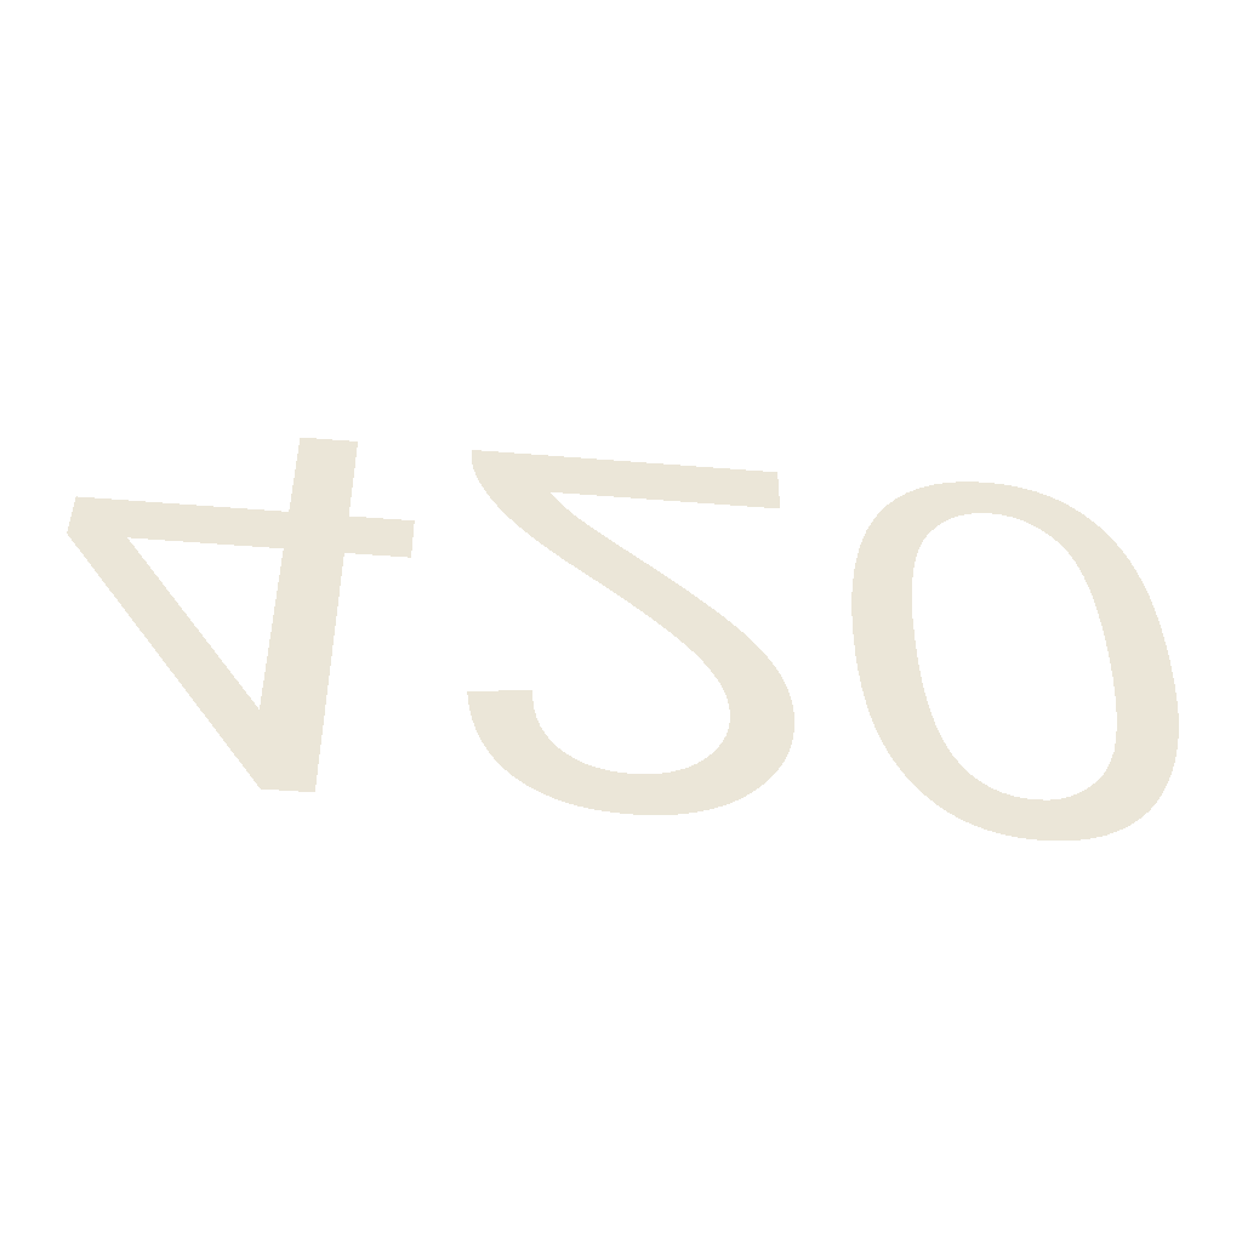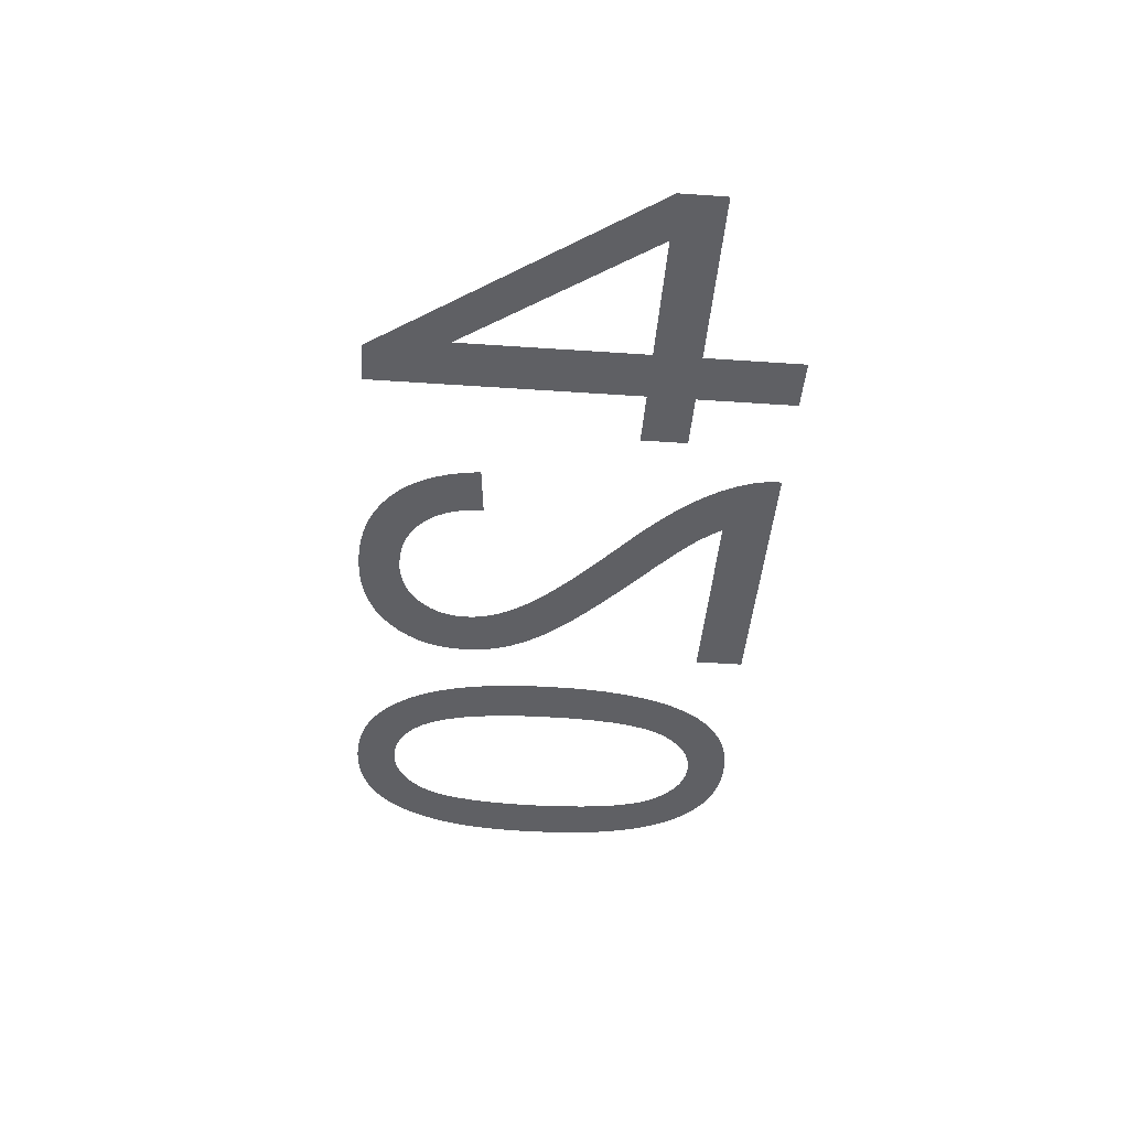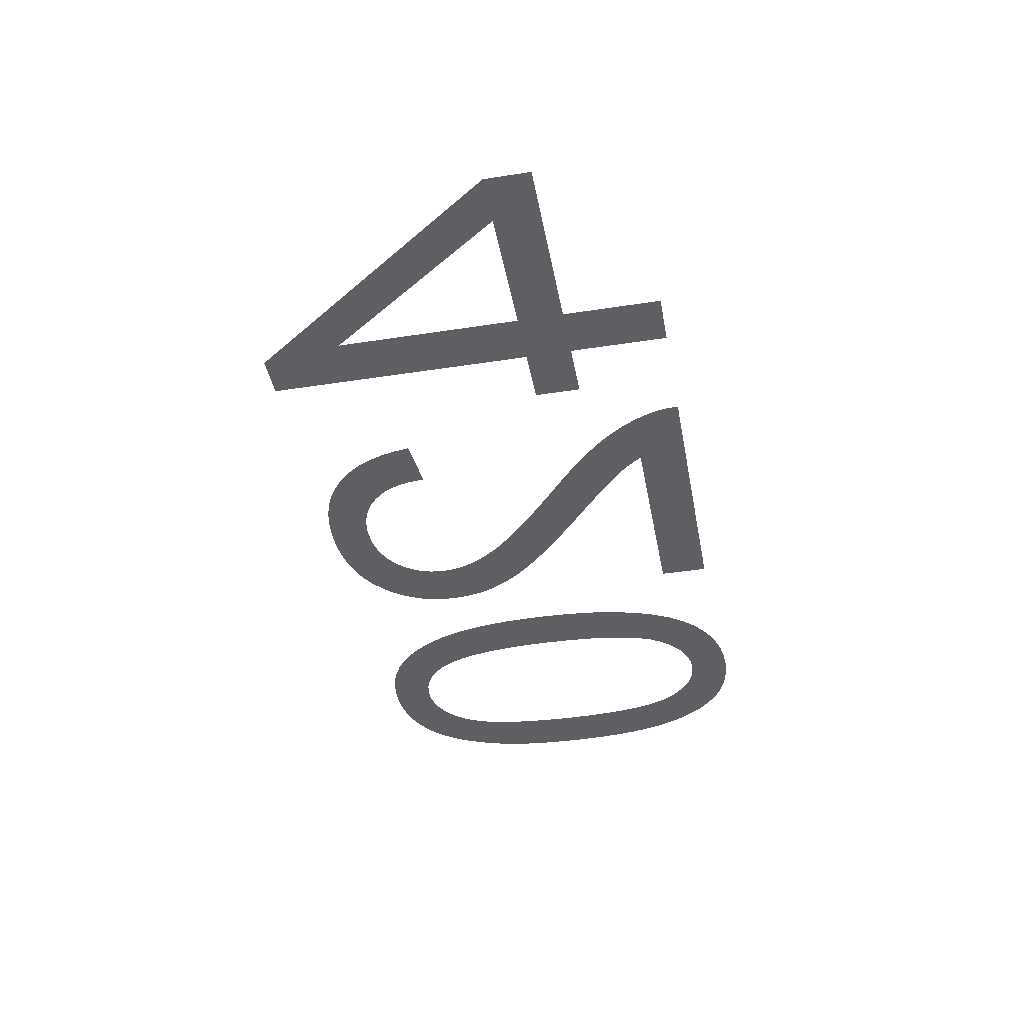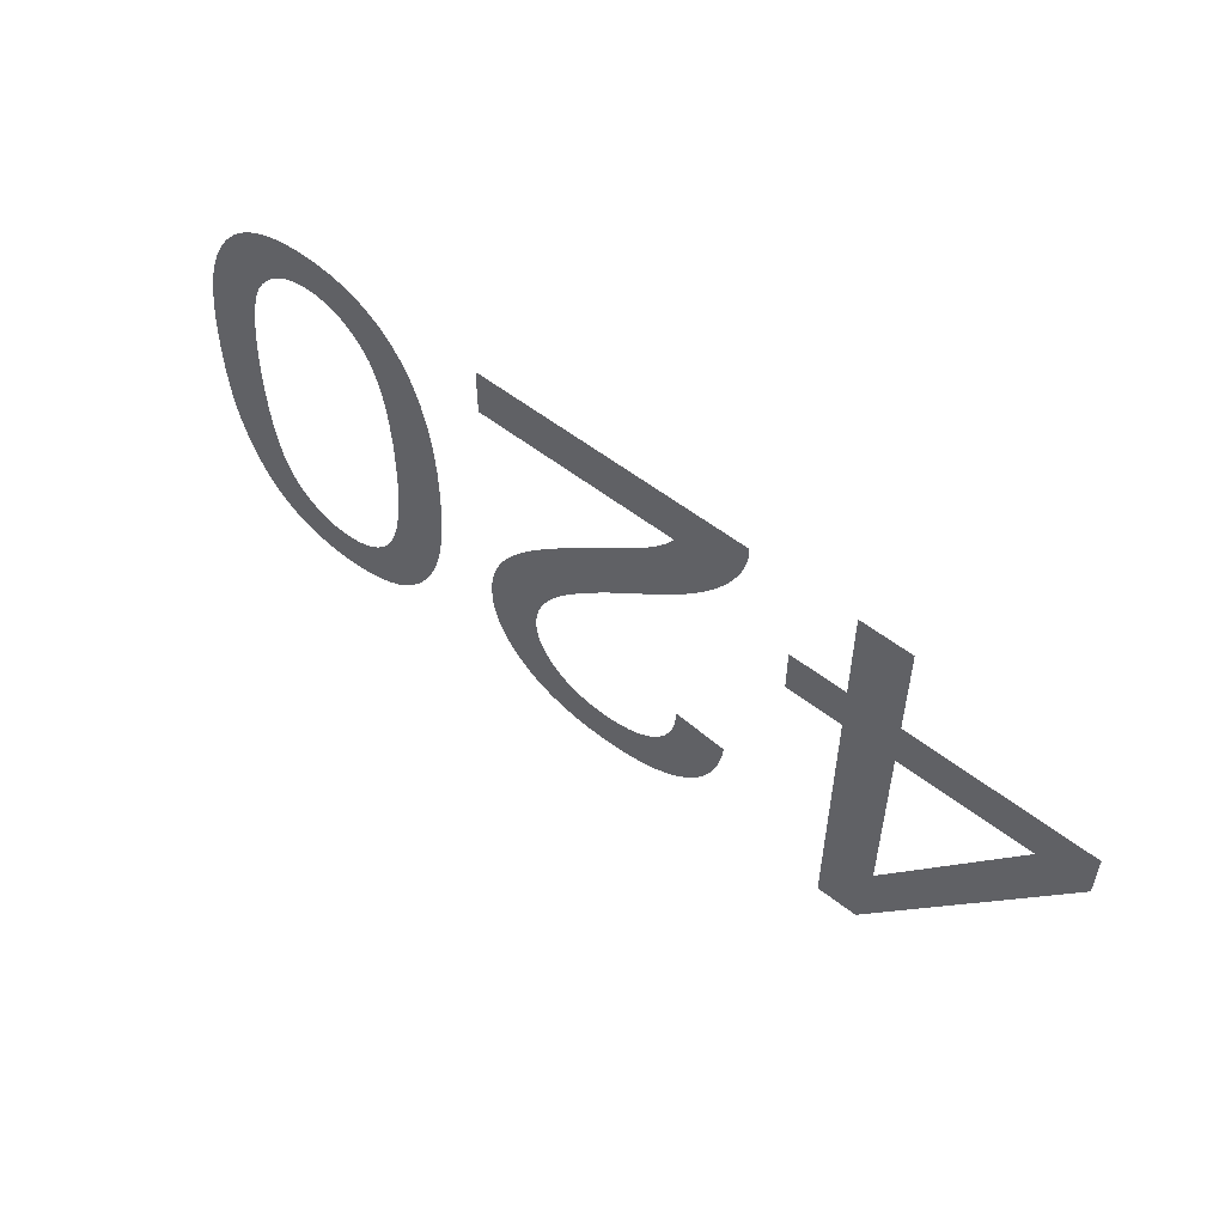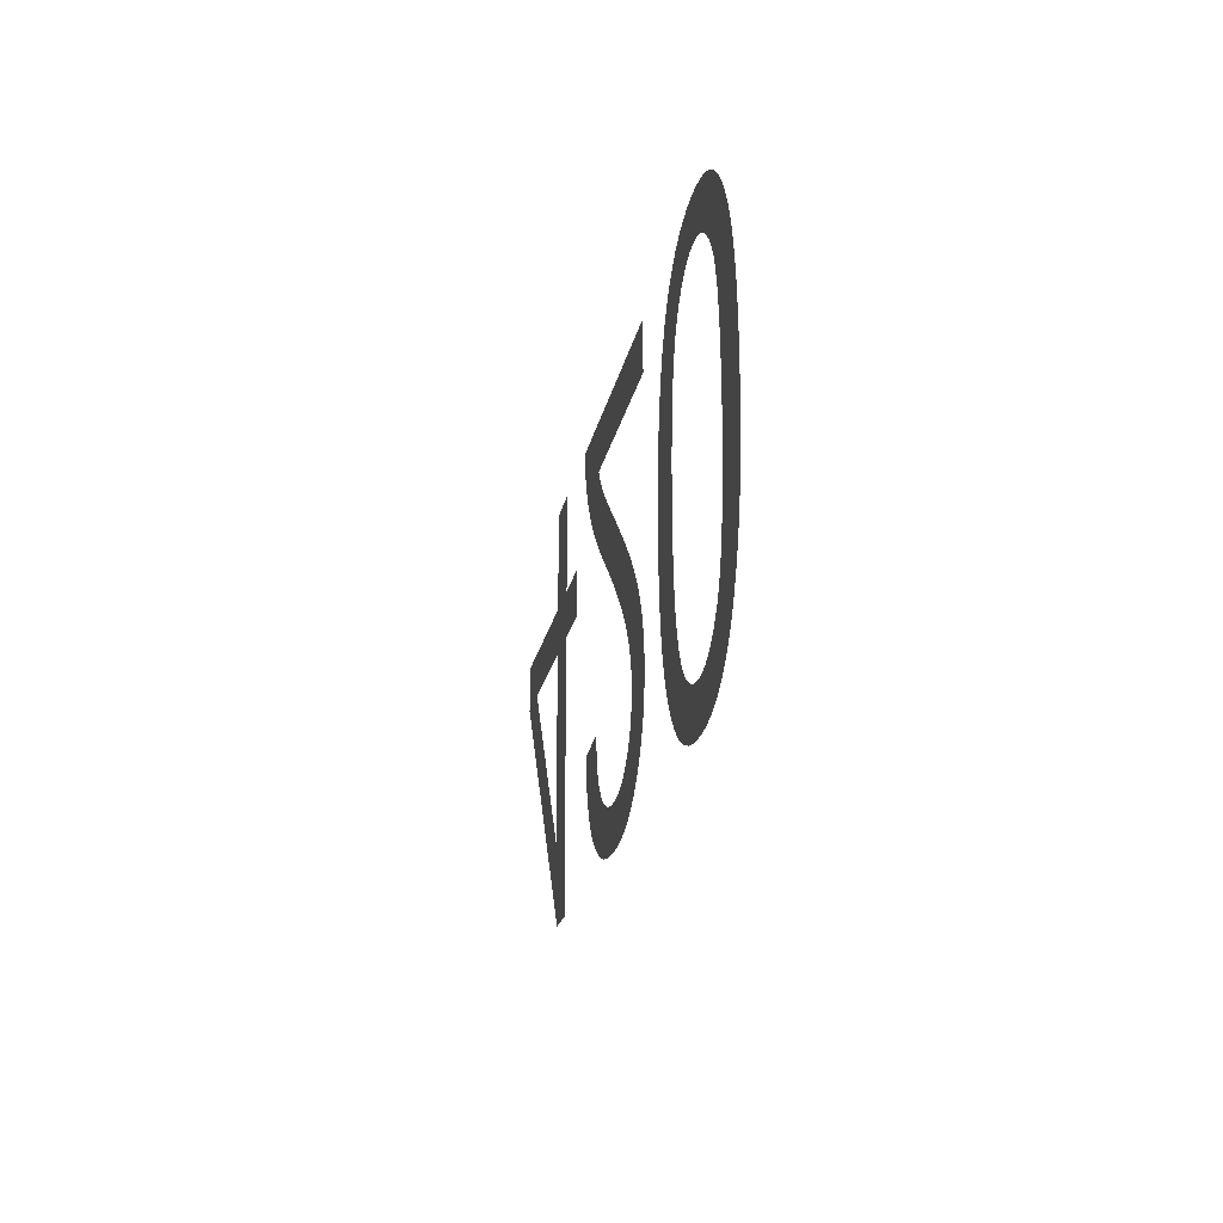
<metadata>
{"format":"obj","ext":"obj","renderer":"f3d","projection":"perspective","resolution":1024,"background":"white","views":[{"elev":-45.6,"azim":-5.5,"up":"+Z"},{"elev":-43.9,"azim":-94.6,"up":"+Y"},{"elev":-41.6,"azim":-79.4,"up":"+Y"},{"elev":55.0,"azim":-140.4,"up":"+Z"},{"elev":-20.3,"azim":79.5,"up":"+Z"}]}
</metadata>
<code>
v -0.01813 0 0
v -0.01813 0 -0.00765
v -0.01378 0 -0.00765
v -0.01378 0 -0.01125
v -0.01813 0 -0.01125
v -0.01813 0 -0.03205
v -0.02133 0 -0.03205
v -0.03603 0 -0.01125
v -0.03603 0 -0.00765
v -0.02208 0 -0.00765
v -0.02208 0 0
v -0.03215 0 -0.01125
v -0.02208 0 -0.02568
v -0.02208 0 -0.01125
v -0.004833 0 -0.0038
v -0.004637 0 -0.004106
v -0.004428 0 -0.004412
v -0.004204 0 -0.004717
v -0.003965 0 -0.005021
v -0.003713 0 -0.005325
v -0.003446 0 -0.005629
v -0.003164 0 -0.005932
v -0.002824 0 -0.006274
v -0.00238 0 -0.006695
v -0.001832 0 -0.007193
v -0.00118 0 -0.007769
v -0.0004247 0 -0.008424
v 0.0004346 0 -0.009156
v 0.001398 0 -0.009967
v 0.00256 0 -0.01096
v 0.003625 0 -0.01189
v 0.004591 0 -0.01276
v 0.005458 0 -0.01357
v 0.006227 0 -0.01431
v 0.006897 0 -0.01499
v 0.007469 0 -0.01561
v 0.00797 0 -0.01619
v 0.008429 0 -0.01677
v 0.008845 0 -0.01733
v 0.009219 0 -0.01789
v 0.009551 0 -0.01844
v 0.00984 0 -0.01899
v 0.01009 0 -0.01952
v 0.0103 0 -0.02005
v 0.01047 0 -0.02059
v 0.01062 0 -0.02113
v 0.01073 0 -0.02167
v 0.01081 0 -0.02221
v 0.01086 0 -0.02275
v 0.01087 0 -0.0233
v 0.01082 0 -0.02436
v 0.01065 0 -0.02536
v 0.01038 0 -0.02632
v 0.009995 0 -0.02723
v 0.009499 0 -0.02808
v 0.008894 0 -0.02889
v 0.008179 0 -0.02964
v 0.007369 0 -0.03032
v 0.006481 0 -0.0309
v 0.005514 0 -0.03136
v 0.004468 0 -0.03173
v 0.003344 0 -0.03199
v 0.00214 0 -0.03215
v 0.0008586 0 -0.0322
v -0.0004123 0 -0.03215
v -0.001607 0 -0.03201
v -0.002726 0 -0.03177
v -0.003769 0 -0.03143
v -0.004735 0 -0.03099
v -0.005626 0 -0.03046
v -0.006441 0 -0.02983
v -0.00717 0 -0.02911
v -0.007806 0 -0.0283
v -0.008348 0 -0.02741
v -0.008795 0 -0.02643
v -0.009149 0 -0.02535
v -0.009409 0 -0.0242
v -0.009575 0 -0.02295
v -0.005525 0 -0.02255
v -0.005484 0 -0.02338
v -0.005375 0 -0.02416
v -0.005196 0 -0.02488
v -0.004948 0 -0.02556
v -0.004632 0 -0.02618
v -0.004247 0 -0.02674
v -0.003792 0 -0.02725
v -0.00328 0 -0.0277
v -0.002721 0 -0.02808
v -0.002116 0 -0.0284
v -0.001464 0 -0.02864
v -0.000766 0 -0.02881
v -2.114e-05 0 -0.02892
v 0.0007703 0 -0.02895
v 0.00152 0 -0.02892
v 0.002229 0 -0.02882
v 0.002896 0 -0.02865
v 0.003521 0 -0.02842
v 0.004105 0 -0.02813
v 0.004647 0 -0.02777
v 0.005147 0 -0.02734
v 0.005592 0 -0.02687
v 0.005969 0 -0.02636
v 0.006277 0 -0.02583
v 0.006517 0 -0.02527
v 0.006688 0 -0.02467
v 0.006791 0 -0.02405
v 0.006825 0 -0.02339
v 0.006787 0 -0.02275
v 0.006675 0 -0.02209
v 0.006487 0 -0.02142
v 0.006224 0 -0.02074
v 0.005886 0 -0.02006
v 0.005472 0 -0.01936
v 0.004984 0 -0.01865
v 0.004388 0 -0.01789
v 0.003654 0 -0.01707
v 0.002782 0 -0.01617
v 0.001771 0 -0.0152
v 0.0006223 0 -0.01415
v -0.0006653 0 -0.01304
v -0.002091 0 -0.01184
v -0.003023 0 -0.01107
v -0.003889 0 -0.01033
v -0.004692 0 -0.009614
v -0.005429 0 -0.008922
v -0.006103 0 -0.008257
v -0.006712 0 -0.007619
v -0.007256 0 -0.007006
v -0.007749 0 -0.006405
v -0.008201 0 -0.005802
v -0.008613 0 -0.005195
v -0.008986 0 -0.004585
v -0.009318 0 -0.003973
v -0.009611 0 -0.003357
v -0.009863 0 -0.002739
v -0.009996 0 -0.002361
v -0.01011 0 -0.001979
v -0.0102 0 -0.001592
v -0.01026 0 -0.001201
v -0.01031 0 -0.0008049
v -0.01033 0 -0.0004047
v -0.01033 0 0
v 0.01092 0 0
v 0.01092 0 -0.0038
v 0.01519 0 -0.01333
v 0.01538 0 -0.01106
v 0.01571 0 -0.008989
v 0.01616 0 -0.007123
v 0.01674 0 -0.005461
v 0.01745 0 -0.004003
v 0.0183 0 -0.00275
v 0.01909 0 -0.001874
v 0.01997 0 -0.001134
v 0.02093 0 -0.0005276
v 0.02197 0 -5.612e-05
v 0.02309 0 0.0002806
v 0.02429 0 0.0004827
v 0.02558 0 0.00055
v 0.02656 0 0.0005116
v 0.02749 0 0.0003966
v 0.02837 0 0.0002048
v 0.0292 0 -6.378e-05
v 0.02998 0 -0.000409
v 0.03072 0 -0.000831
v 0.0314 0 -0.00133
v 0.03204 0 -0.001899
v 0.03263 0 -0.002534
v 0.03317 0 -0.003235
v 0.03366 0 -0.004
v 0.03411 0 -0.004831
v 0.03451 0 -0.005728
v 0.03487 0 -0.006689
v 0.03517 0 -0.007728
v 0.03543 0 -0.008855
v 0.03565 0 -0.01007
v 0.03581 0 -0.01137
v 0.03593 0 -0.01277
v 0.036 0 -0.01425
v 0.03603 0 -0.01581
v 0.03601 0 -0.01714
v 0.03597 0 -0.01838
v 0.03589 0 -0.01954
v 0.03579 0 -0.02063
v 0.03566 0 -0.02163
v 0.03549 0 -0.02255
v 0.0353 0 -0.02339
v 0.03509 0 -0.02418
v 0.03485 0 -0.02493
v 0.03459 0 -0.02565
v 0.0343 0 -0.02633
v 0.034 0 -0.02698
v 0.03367 0 -0.02759
v 0.03333 0 -0.02816
v 0.03295 0 -0.0287
v 0.03255 0 -0.02921
v 0.03212 0 -0.02967
v 0.03166 0 -0.0301
v 0.03117 0 -0.03049
v 0.03066 0 -0.03085
v 0.03011 0 -0.03116
v 0.02954 0 -0.03144
v 0.02894 0 -0.03167
v 0.02832 0 -0.03186
v 0.02767 0 -0.03201
v 0.027 0 -0.03212
v 0.0263 0 -0.03218
v 0.02558 0 -0.0322
v 0.0246 0 -0.03216
v 0.02367 0 -0.03205
v 0.0228 0 -0.03186
v 0.02197 0 -0.03159
v 0.02119 0 -0.03125
v 0.02045 0 -0.03083
v 0.01977 0 -0.03033
v 0.01913 0 -0.02976
v 0.01855 0 -0.02913
v 0.018 0 -0.02843
v 0.01751 0 -0.02767
v 0.01706 0 -0.02684
v 0.01665 0 -0.02594
v 0.01629 0 -0.02498
v 0.01598 0 -0.02394
v 0.01572 0 -0.02281
v 0.01551 0 -0.02159
v 0.01534 0 -0.02028
v 0.01522 0 -0.01888
v 0.01515 0 -0.01739
v 0.01513 0 -0.01581
v 0.01922 0 -0.01798
v 0.01934 0 -0.01993
v 0.01955 0 -0.02168
v 0.01983 0 -0.02323
v 0.0202 0 -0.02457
v 0.02066 0 -0.02571
v 0.02119 0 -0.02665
v 0.02168 0 -0.02726
v 0.02221 0 -0.02778
v 0.02279 0 -0.0282
v 0.02341 0 -0.02853
v 0.02407 0 -0.02876
v 0.02478 0 -0.0289
v 0.02553 0 -0.02895
v 0.0263 0 -0.0289
v 0.02704 0 -0.02874
v 0.02773 0 -0.02847
v 0.02839 0 -0.0281
v 0.02901 0 -0.02762
v 0.02959 0 -0.02704
v 0.03014 0 -0.02635
v 0.03062 0 -0.02549
v 0.03104 0 -0.02443
v 0.03137 0 -0.02314
v 0.03164 0 -0.02164
v 0.03182 0 -0.01992
v 0.03194 0 -0.01798
v 0.03198 0 -0.01583
v 0.03194 0 -0.01368
v 0.03182 0 -0.01174
v 0.03164 0 -0.01002
v 0.03137 0 -0.008523
v 0.03103 0 -0.007237
v 0.03062 0 -0.006167
v 0.03013 0 -0.005313
v 0.02958 0 -0.004619
v 0.029 0 -0.004033
v 0.02839 0 -0.003553
v 0.02774 0 -0.00318
v 0.02705 0 -0.002913
v 0.02633 0 -0.002753
v 0.02558 0 -0.0027
v 0.02482 0 -0.002753
v 0.0241 0 -0.002912
v 0.02341 0 -0.003178
v 0.02276 0 -0.003549
v 0.02215 0 -0.004027
v 0.02157 0 -0.004611
v 0.02102 0 -0.005302
v 0.02053 0 -0.006153
v 0.02012 0 -0.007222
v 0.01978 0 -0.008509
v 0.01951 0 -0.01001
v 0.01933 0 -0.01173
v 0.01921 0 -0.01367
v 0.01918 0 -0.01583
f 5 6 7
f 10 11 1
f 2 3 4
f 2 4 5
f 2 5 13
f 1 2 13
f 1 13 14
f 10 1 14
f 9 10 14
f 9 14 12
f 8 9 12
f 7 8 12
f 7 12 13
f 5 7 13
f 143 144 15
f 78 79 80
f 77 78 80
f 77 80 81
f 76 77 81
f 76 81 82
f 75 76 82
f 75 82 83
f 74 75 83
f 73 74 83
f 73 83 84
f 72 73 84
f 72 84 85
f 71 72 85
f 71 85 86
f 70 71 86
f 70 86 87
f 69 70 87
f 69 87 88
f 68 69 88
f 68 88 89
f 67 68 89
f 67 89 90
f 66 67 90
f 66 90 91
f 65 66 91
f 65 91 92
f 64 65 92
f 64 92 93
f 63 64 93
f 63 93 94
f 63 94 95
f 62 63 95
f 62 95 96
f 61 62 96
f 61 96 97
f 60 61 97
f 60 97 98
f 59 60 98
f 59 98 99
f 58 59 99
f 58 99 100
f 57 58 100
f 57 100 101
f 56 57 101
f 56 101 102
f 55 56 102
f 55 102 103
f 54 55 103
f 54 103 104
f 53 54 104
f 53 104 105
f 52 53 105
f 51 52 105
f 51 105 106
f 50 51 106
f 50 106 107
f 49 50 107
f 49 107 108
f 48 49 108
f 47 48 108
f 47 108 109
f 46 47 109
f 45 46 109
f 45 109 110
f 44 45 110
f 43 44 110
f 43 110 111
f 42 43 111
f 41 42 111
f 41 111 112
f 40 41 112
f 40 112 113
f 39 40 113
f 38 39 113
f 38 113 114
f 37 38 114
f 36 37 114
f 36 114 115
f 35 36 115
f 35 115 116
f 34 35 116
f 34 116 117
f 33 34 117
f 32 33 117
f 32 117 118
f 31 32 118
f 31 118 119
f 30 31 119
f 30 119 120
f 29 30 120
f 29 120 121
f 28 29 121
f 27 28 121
f 27 121 122
f 26 27 122
f 26 122 123
f 25 26 123
f 25 123 124
f 24 25 124
f 24 124 125
f 23 24 125
f 23 125 126
f 22 23 126
f 21 22 126
f 21 126 127
f 20 21 127
f 19 20 127
f 19 127 128
f 18 19 128
f 17 18 128
f 16 17 128
f 16 128 129
f 15 16 129
f 15 129 130
f 15 130 131
f 15 131 132
f 15 132 133
f 15 133 134
f 15 134 135
f 15 135 136
f 15 136 137
f 15 137 138
f 15 138 139
f 15 139 140
f 15 140 141
f 15 141 142
f 143 15 142
f 190 250 251
f 189 190 251
f 188 189 251
f 188 251 252
f 187 188 252
f 186 187 252
f 185 186 252
f 185 252 253
f 184 185 253
f 183 184 253
f 183 253 254
f 182 183 254
f 181 182 254
f 181 254 255
f 180 181 255
f 180 255 256
f 179 180 256
f 178 179 256
f 178 256 257
f 177 178 257
f 177 257 258
f 176 177 258
f 175 176 258
f 175 258 259
f 174 175 259
f 174 259 260
f 173 174 260
f 172 173 260
f 172 260 261
f 171 172 261
f 170 171 261
f 170 261 262
f 169 170 262
f 169 262 263
f 168 169 263
f 167 168 263
f 167 263 264
f 166 167 264
f 166 264 265
f 165 166 265
f 164 165 265
f 164 265 266
f 163 164 266
f 163 266 267
f 162 163 267
f 161 162 267
f 161 267 268
f 160 161 268
f 160 268 269
f 159 160 269
f 159 269 270
f 158 159 270
f 157 158 270
f 156 157 270
f 155 156 270
f 154 155 270
f 153 154 270
f 152 153 270
f 151 152 270
f 151 270 271
f 151 271 272
f 151 272 273
f 151 273 274
f 151 274 275
f 151 275 276
f 151 276 277
f 250 190 191
f 250 191 192
f 250 192 193
f 249 250 193
f 249 193 194
f 249 194 195
f 248 249 195
f 248 195 196
f 248 196 197
f 247 248 197
f 247 197 198
f 247 198 199
f 246 247 199
f 246 199 200
f 246 200 201
f 245 246 201
f 245 201 202
f 245 202 203
f 244 245 203
f 244 203 204
f 244 204 205
f 243 244 205
f 243 205 206
f 242 243 206
f 242 206 207
f 241 242 207
f 241 207 208
f 241 208 209
f 240 241 209
f 240 209 210
f 239 240 210
f 239 210 211
f 238 239 211
f 238 211 212
f 238 212 213
f 237 238 213
f 237 213 214
f 236 237 214
f 236 214 215
f 236 215 216
f 235 236 216
f 235 216 217
f 235 217 218
f 234 235 218
f 234 218 219
f 233 234 219
f 233 219 220
f 233 220 221
f 232 233 221
f 232 221 222
f 232 222 223
f 231 232 223
f 231 223 224
f 230 231 224
f 230 224 225
f 230 225 226
f 229 230 226
f 229 226 227
f 284 229 227
f 284 227 228
f 283 284 228
f 283 228 145
f 282 283 145
f 282 145 146
f 281 282 146
f 281 146 147
f 280 281 147
f 280 147 148
f 279 280 148
f 279 148 149
f 278 279 149
f 278 149 150
f 277 278 150
f 151 277 150

</code>
